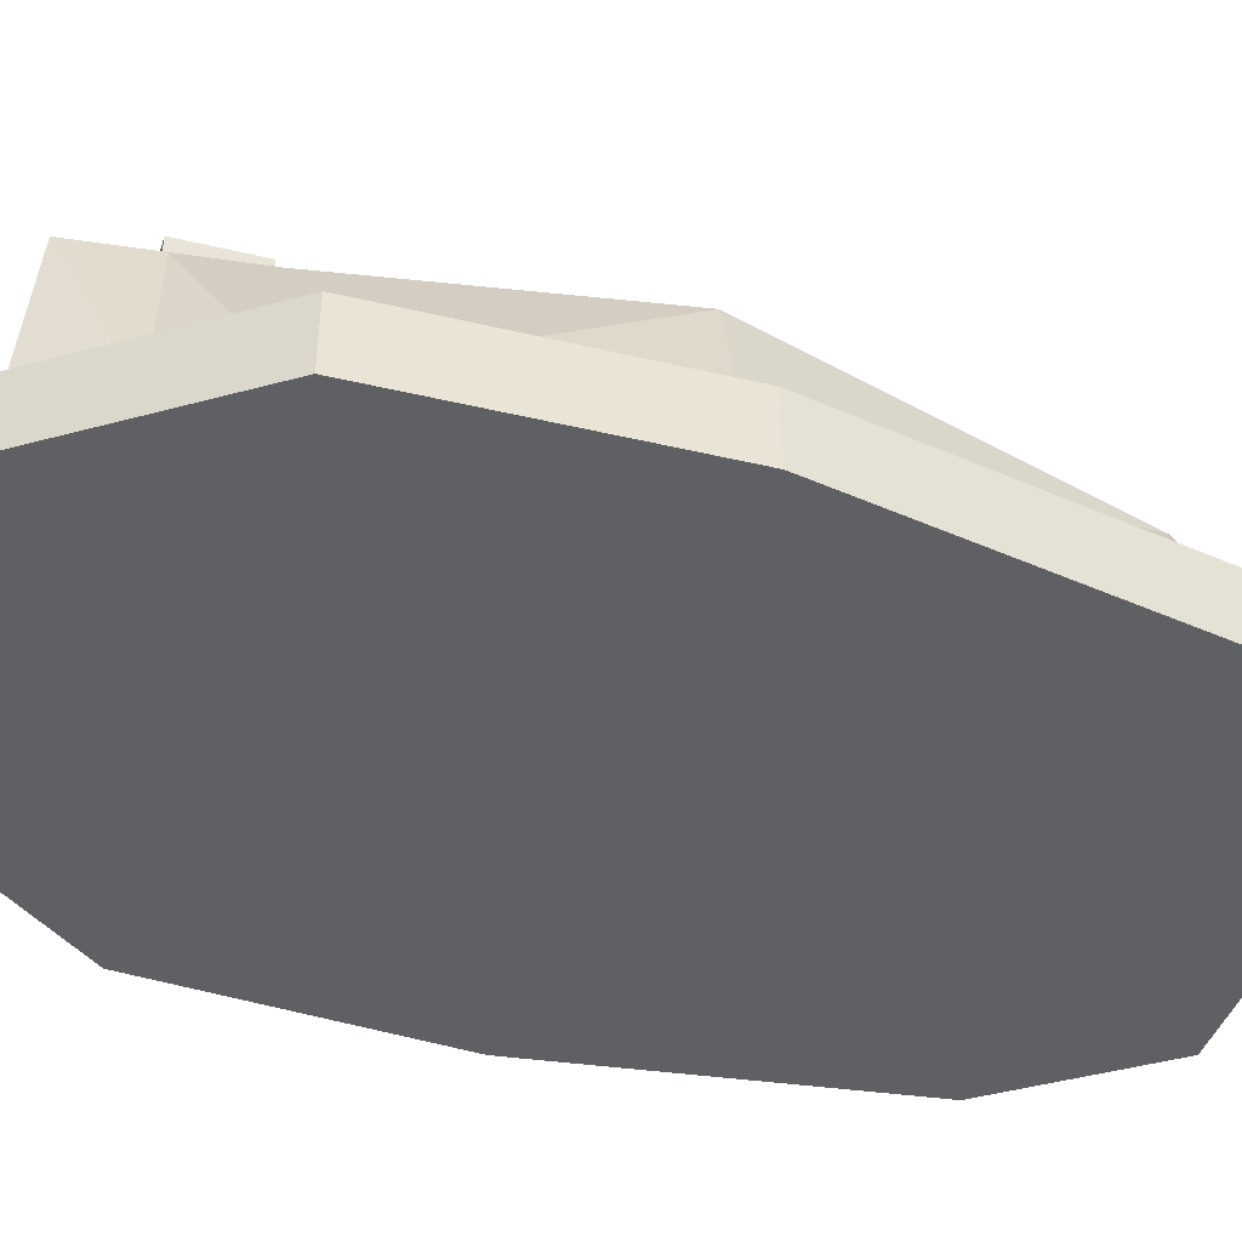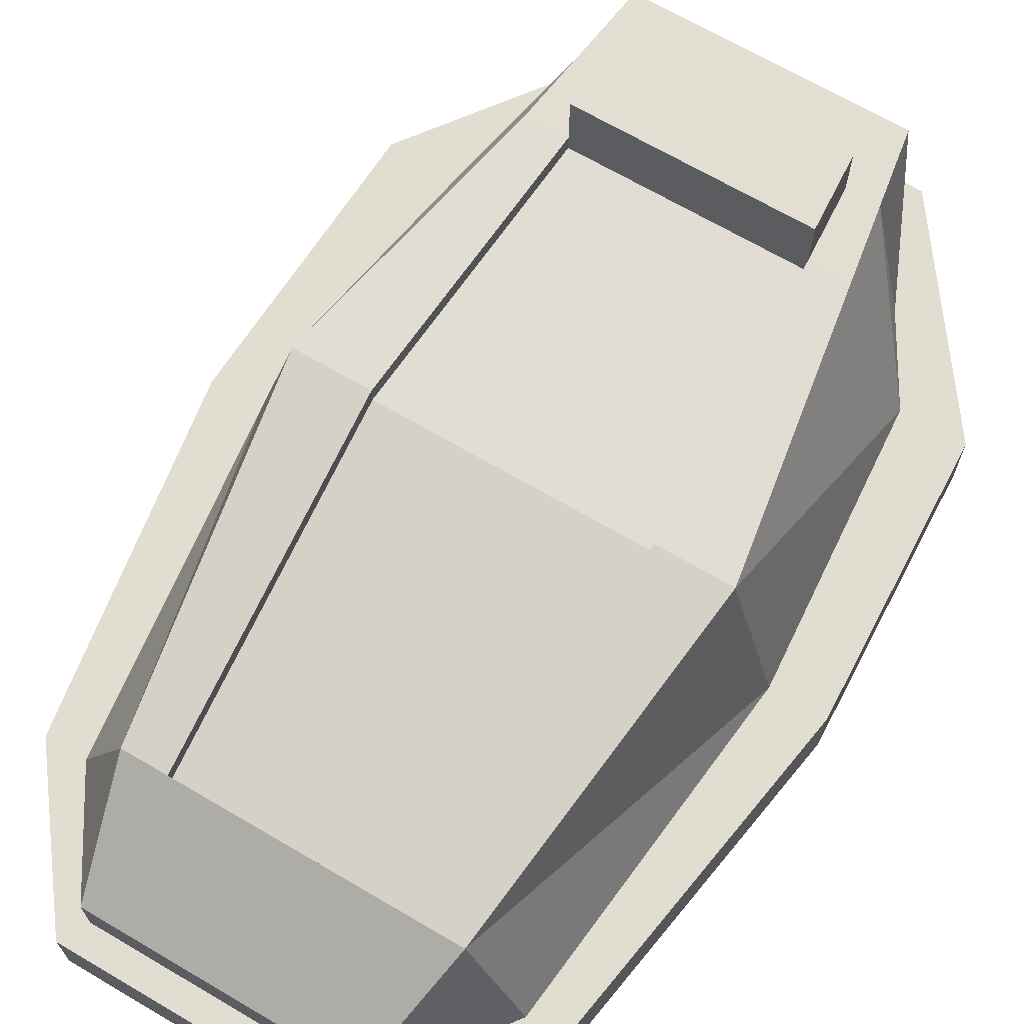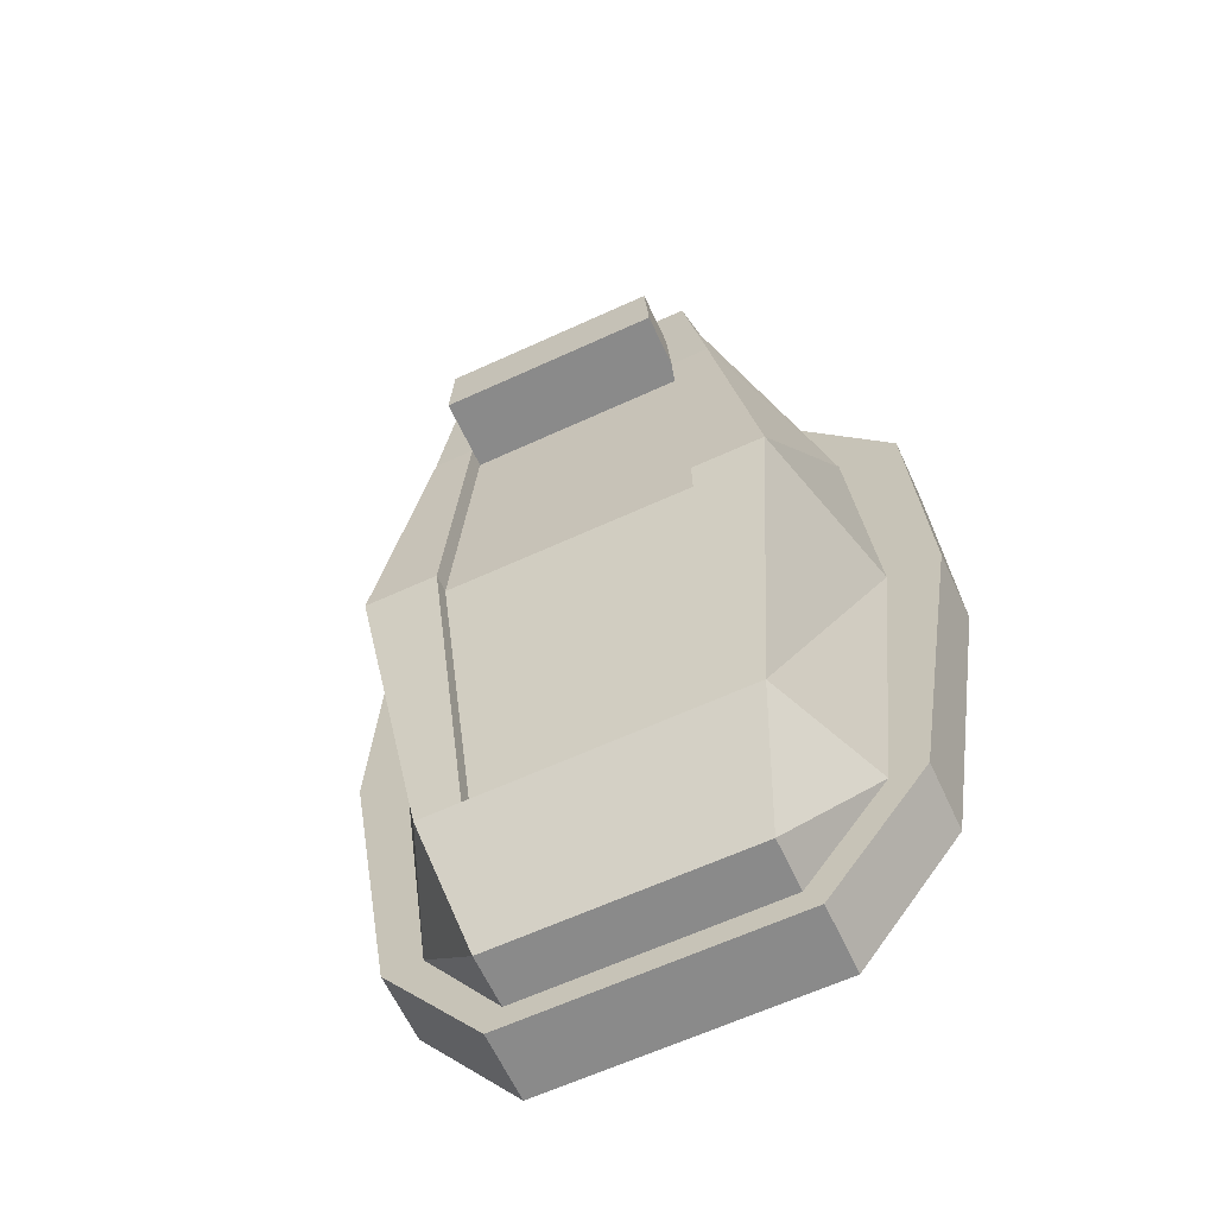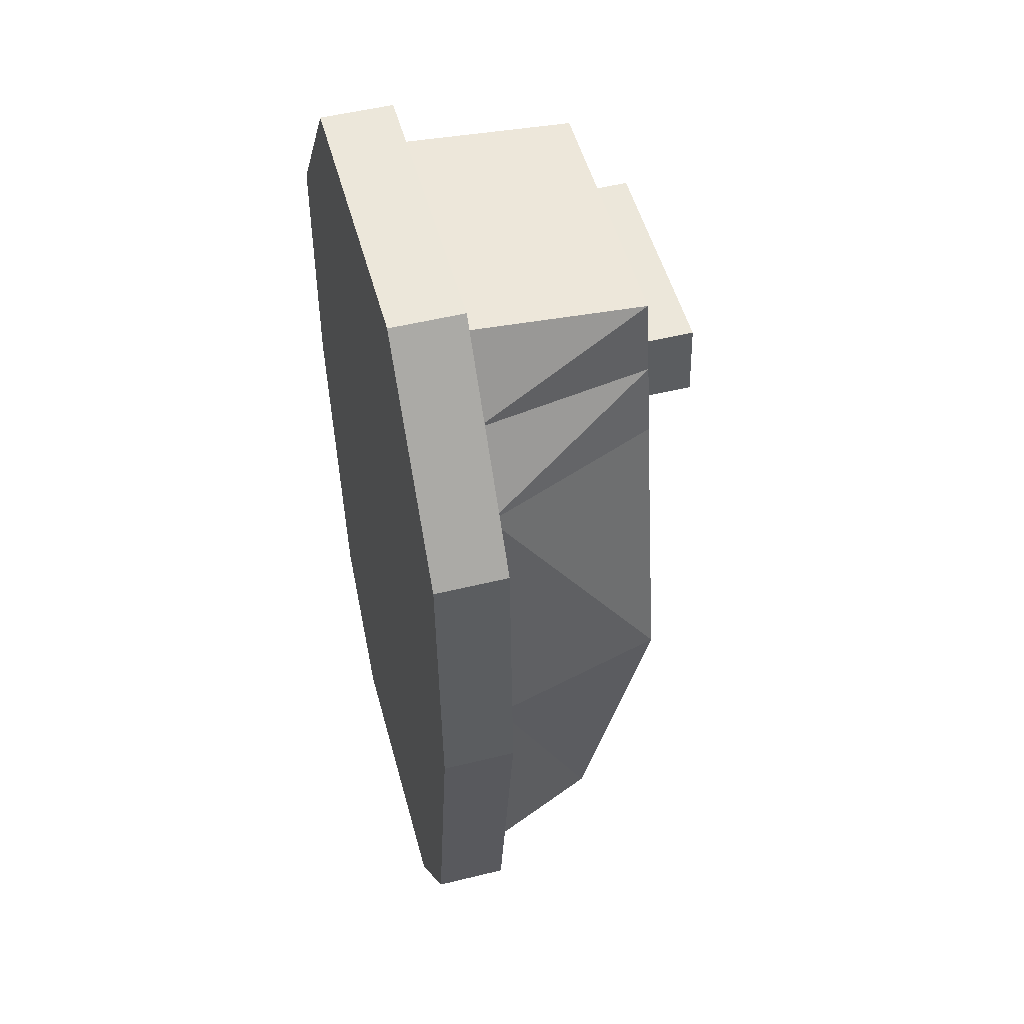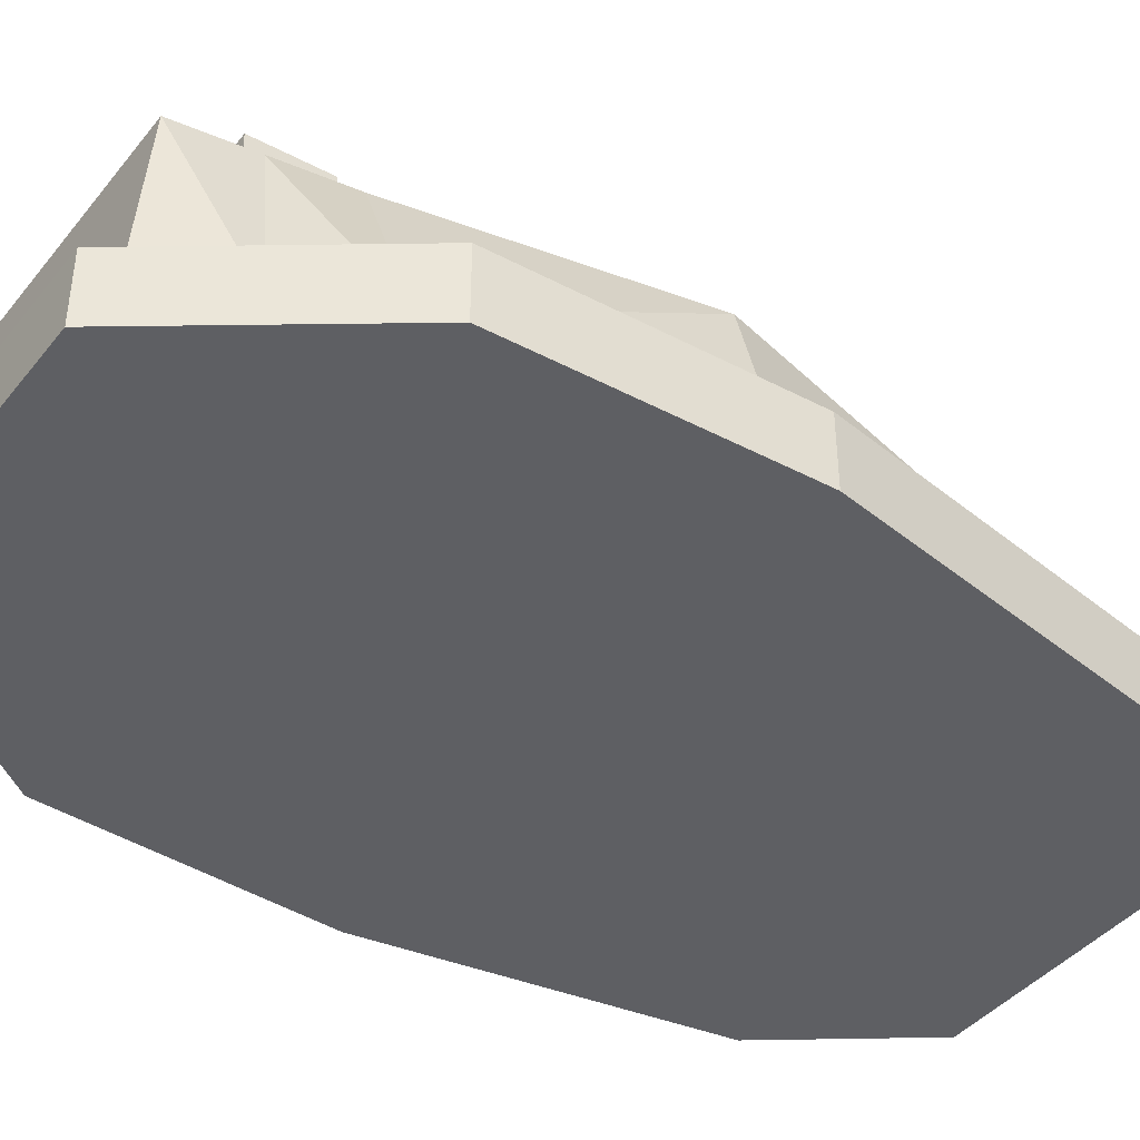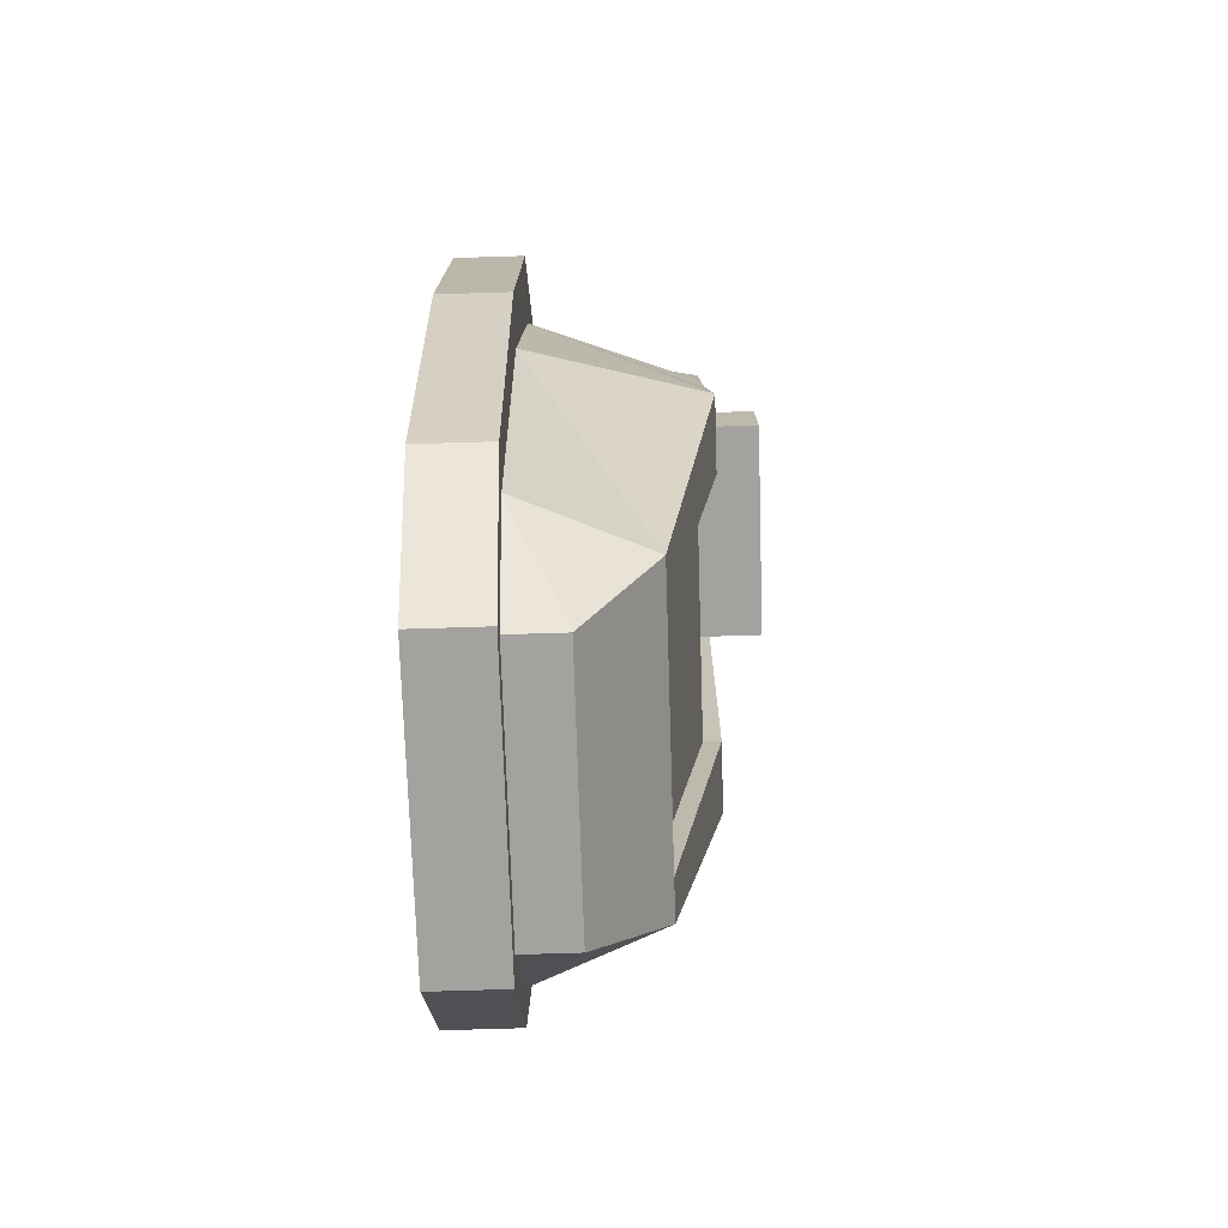
<metadata>
{"format":"obj","ext":"obj","renderer":"f3d","projection":"perspective","resolution":1024,"background":"white","views":[{"elev":-43.6,"azim":71.7,"up":"+Y"},{"elev":68.5,"azim":-149.6,"up":"+Y"},{"elev":-63.4,"azim":-155.1,"up":"+Z"},{"elev":51.3,"azim":75.0,"up":"+Z"},{"elev":-41.6,"azim":54.8,"up":"+Y"},{"elev":-72.5,"azim":91.8,"up":"+Z"}]}
</metadata>
<code>
o Cube.010
v -1.225 -0.04795 -4.396
v -1.225 0.5841 -4.396
v 1.323 -0.04795 -4.396
v 1.323 0.5841 -4.396
v -1.225 -0.04795 4.06
v -1.225 0.5841 4.06
v 1.323 -0.04795 4.06
v 1.323 0.5841 4.06
v 2.608 -0.04795 2.296
v 2.723 -0.04795 -0.168
v 2.238 -0.04795 -3.171
v 2.238 0.5841 -3.171
v 2.723 0.5841 -0.168
v 2.608 0.5841 2.296
v -2.14 -0.04795 -3.171
v -2.625 -0.04795 -0.168
v -2.51 -0.04795 2.296
v -2.51 0.5841 2.296
v -2.625 0.5841 -0.168
v -2.14 0.5841 -3.171
v 1.131 -0.04795 -4.396
v -1.027 -0.04795 -4.396
v -1.027 0.5841 -4.396
v 1.131 0.5841 -4.396
v -1.027 -0.04795 4.06
v 1.131 -0.04795 4.06
v 1.131 0.5841 4.06
v -1.027 0.5841 4.06
v 2.006 0.5841 2.296
v -1.949 0.5841 2.296
v 2.274 0.5841 -0.168
v -2.143 0.5841 -0.168
v 1.883 0.5841 -3.171
v -1.825 0.5841 -3.171
v 1.436 -0.04795 -3.171
v -1.332 -0.04795 -3.171
v 1.597 -0.04795 -0.168
v -1.493 -0.04795 -0.168
v 1.559 -0.04795 2.296
v -1.455 -0.04795 2.296
v 1.5 -0.04795 -4.158
v -1.402 0.5841 -4.158
v 1.5 0.5841 -4.158
v -1.402 -0.04795 -4.158
v 1.19 -0.04795 -4.158
v -1.086 -0.04795 -4.158
v 1.19 0.5841 -4.158
v -1.086 0.5841 -4.158
v 1.553 0.5841 3.744
v -1.455 -0.04795 3.744
v 1.553 -0.04795 3.744
v -1.455 0.5841 3.744
v 1.207 0.5841 3.744
v -1.103 0.5841 3.744
v 1.207 -0.04795 3.744
v -1.103 -0.04795 3.744
v 1.38 2.141 2.296
v -1.323 2.141 2.296
v 1.858 2.149 -0.168
v -1.727 2.149 -0.168
v 1.407 1.686 -3.171
v -1.349 1.686 -3.171
v 1.19 1.057 -4.158
v -1.086 1.057 -4.158
v 1.207 2.116 3.623
v -1.103 2.116 3.623
v 0.9456 -0.04795 -4.396
v -0.8596 -0.04795 -4.396
v -0.8596 0.5841 -4.396
v 0.9456 0.5841 -4.396
v -0.8596 -0.04795 4.06
v 0.9456 -0.04795 4.06
v 0.9456 0.5841 4.06
v -0.8596 0.5841 4.06
v 1.047 -0.04795 -3.171
v -0.9613 -0.04795 -3.171
v 1.101 -0.04795 -0.168
v -1.015 -0.04795 -0.168
v 1.088 -0.04795 2.296
v -1.002 -0.04795 2.296
v 0.9654 0.5841 -4.158
v -0.8793 0.5841 -4.158
v 0.9654 -0.04795 -4.158
v -0.8793 -0.04795 -4.158
v 0.9712 -0.04795 3.744
v -0.8851 -0.04795 3.744
v 0.9712 0.5841 3.744
v -0.8851 0.5841 3.744
v 1.013 2.141 2.296
v -0.9736 2.141 2.296
v 1.197 2.149 -0.168
v -1.084 2.149 -0.168
v 1.022 1.686 -3.171
v -0.9826 1.686 -3.171
v 0.9654 1.057 -4.158
v -0.8793 1.057 -4.158
v 0.9712 2.116 3.623
v -0.8851 2.116 3.623
v 1.013 1.983 2.296
v -0.9736 1.983 2.296
v 1.197 1.992 -0.168
v -1.084 1.992 -0.168
v 1.022 1.529 -3.171
v -0.9826 1.529 -3.171
v 2.081 -0.04795 3.02
v -1.983 0.5841 3.02
v 1.383 -0.04795 3.02
v -1.279 -0.04795 3.02
v 2.081 0.5841 3.02
v -1.983 -0.04795 3.02
v 1.607 0.5841 3.02
v -1.526 0.5841 3.02
v 1.294 2.129 2.959
v -1.213 2.129 2.959
v 0.9923 2.129 2.959
v -0.9294 2.129 2.959
v 1.03 -0.04795 3.02
v -0.9438 -0.04795 3.02
v 1.013 2.626 2.296
v -0.9736 2.626 2.296
v 0.9923 2.614 2.959
v -0.9294 2.614 2.959
f 24 3 21
f 49 7 51
f 28 5 25
f 42 1 44
f 56 5 50
f 48 2 42
f 30 106 112
f 32 18 30
f 32 20 19
f 36 44 46
f 38 15 36
f 38 17 16
f 106 17 110
f 18 16 17
f 19 15 16
f 43 11 41
f 12 10 11
f 13 9 10
f 9 37 10
f 78 40 38
f 11 37 35
f 78 36 76
f 41 35 45
f 76 46 84
f 12 31 13
f 14 31 29
f 109 29 111
f 4 47 43
f 82 23 48
f 7 55 51
f 86 25 56
f 8 26 7
f 74 25 71
f 2 22 1
f 70 21 67
f 43 33 12
f 84 22 68
f 3 45 21
f 4 41 3
f 46 1 22
f 34 42 20
f 20 44 15
f 118 56 108
f 51 107 105
f 88 28 74
f 8 53 27
f 6 50 5
f 54 6 28
f 108 50 110
f 109 51 105
f 27 87 73
f 87 74 73
f 55 117 107
f 85 118 117
f 21 83 67
f 83 68 67
f 23 68 22
f 69 67 68
f 27 72 26
f 73 71 72
f 26 85 55
f 72 86 85
f 24 81 47
f 81 69 82
f 45 75 83
f 75 84 83
f 35 77 75
f 77 76 75
f 39 77 37
f 79 78 77
f 117 80 79
f 107 79 39
f 14 105 9
f 40 110 17
f 105 39 9
f 80 108 40
f 49 111 53
f 52 110 50
f 112 52 54
f 24 4 3
f 49 8 7
f 28 6 5
f 42 2 1
f 56 25 5
f 48 23 2
f 30 18 106
f 32 19 18
f 32 34 20
f 36 15 44
f 38 16 15
f 38 40 17
f 106 18 17
f 18 19 16
f 19 20 15
f 43 12 11
f 12 13 10
f 13 14 9
f 9 39 37
f 78 80 40
f 11 10 37
f 78 38 36
f 41 11 35
f 76 36 46
f 12 33 31
f 14 13 31
f 109 14 29
f 4 24 47
f 82 69 23
f 7 26 55
f 86 71 25
f 8 27 26
f 74 28 25
f 2 23 22
f 70 24 21
f 43 47 33
f 84 46 22
f 3 41 45
f 4 43 41
f 46 44 1
f 34 48 42
f 20 42 44
f 118 86 56
f 51 55 107
f 88 54 28
f 8 49 53
f 6 52 50
f 54 52 6
f 108 56 50
f 109 49 51
f 27 53 87
f 87 88 74
f 55 85 117
f 85 86 118
f 21 45 83
f 83 84 68
f 23 69 68
f 69 70 67
f 27 73 72
f 73 74 71
f 26 72 85
f 72 71 86
f 24 70 81
f 81 70 69
f 45 35 75
f 75 76 84
f 35 37 77
f 77 78 76
f 39 79 77
f 79 80 78
f 117 118 80
f 107 117 79
f 14 109 105
f 40 108 110
f 105 107 39
f 80 118 108
f 49 109 111
f 52 106 110
f 112 106 52
f 53 97 87
f 48 96 82
f 92 62 60
f 92 58 90
f 90 114 116
f 94 64 62
f 63 93 61
f 113 89 115
f 57 91 89
f 90 102 92
f 61 91 59
f 94 102 104
f 81 63 47
f 88 66 54
f 93 101 91
f 94 103 93
f 89 101 99
f 89 100 90
f 65 115 97
f 116 66 98
f 53 65 97
f 48 64 96
f 92 94 62
f 92 60 58
f 90 58 114
f 94 96 64
f 63 95 93
f 113 57 89
f 57 59 91
f 90 100 102
f 61 93 91
f 94 92 102
f 81 95 63
f 88 98 66
f 93 103 101
f 94 104 103
f 89 91 101
f 89 99 100
f 65 113 115
f 116 114 66
f 115 122 116
f 119 122 121
f 89 121 115
f 90 119 89
f 90 122 120
f 115 121 122
f 119 120 122
f 89 119 121
f 90 120 119
f 90 116 122
f 33 63 61
f 29 59 57
f 30 60 32
f 29 113 111
f 31 61 59
f 34 64 48
f 112 66 114
f 32 62 34
f 93 96 94
f 82 95 81
f 87 98 88
f 99 102 100
f 103 102 101
f 115 98 97
f 30 114 58
f 111 65 53
f 33 47 63
f 29 31 59
f 30 58 60
f 29 57 113
f 31 33 61
f 34 62 64
f 112 54 66
f 32 60 62
f 93 95 96
f 82 96 95
f 87 97 98
f 99 101 102
f 103 104 102
f 115 116 98
f 30 112 114
f 111 113 65

</code>
